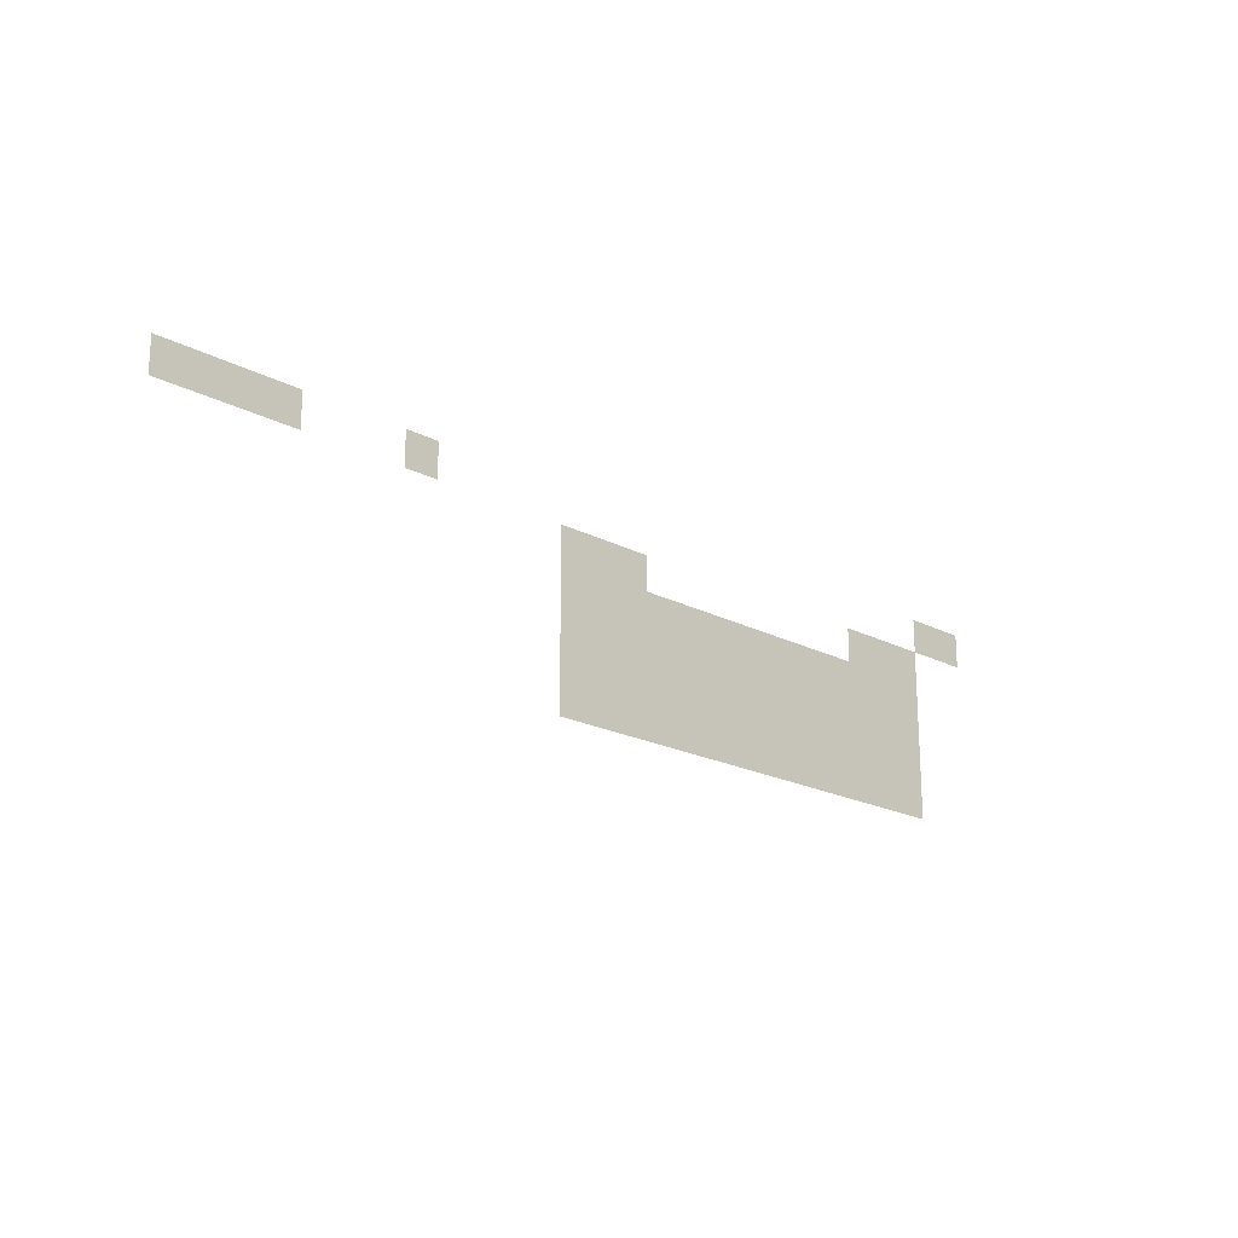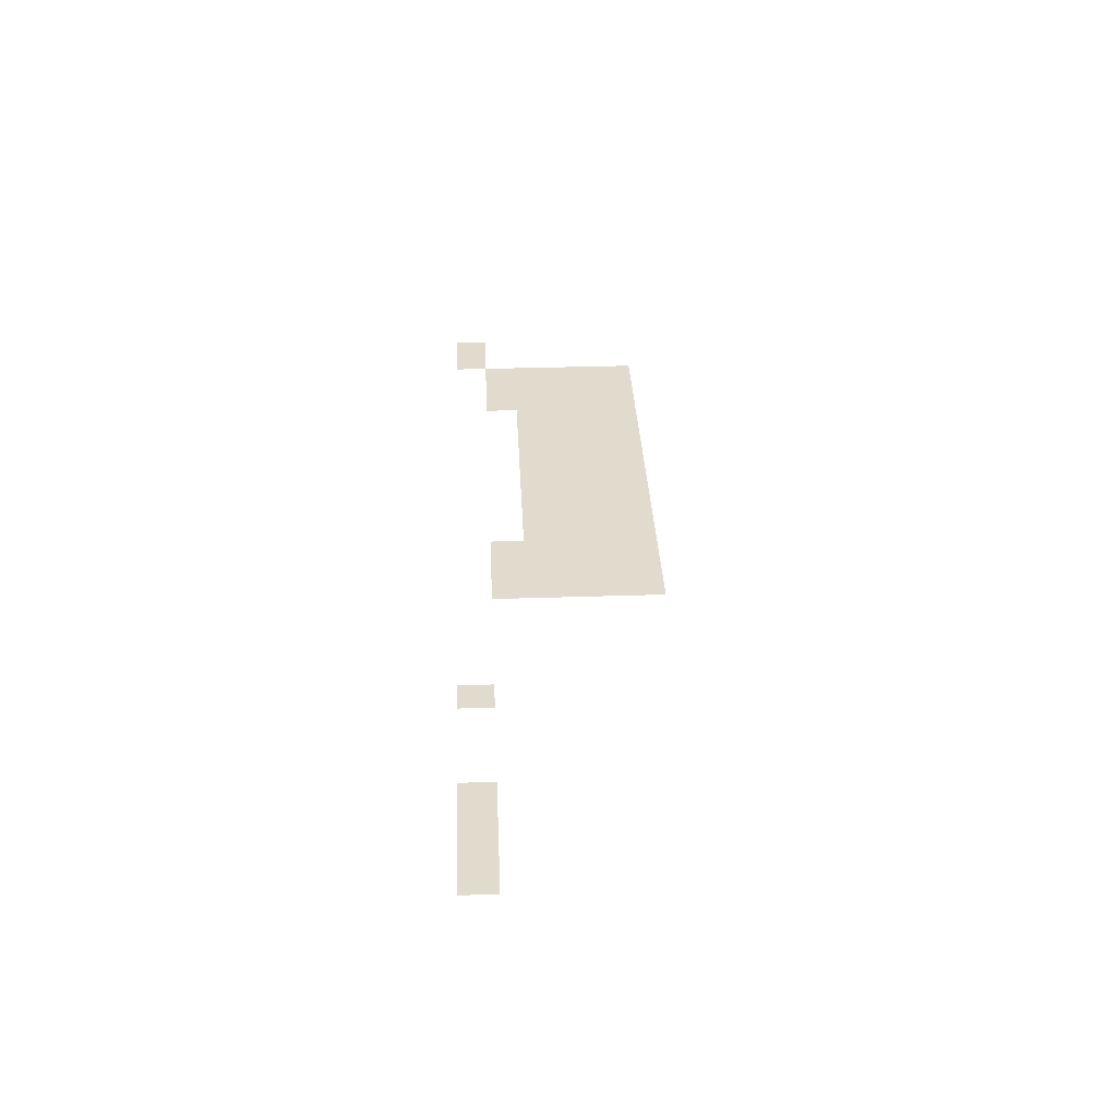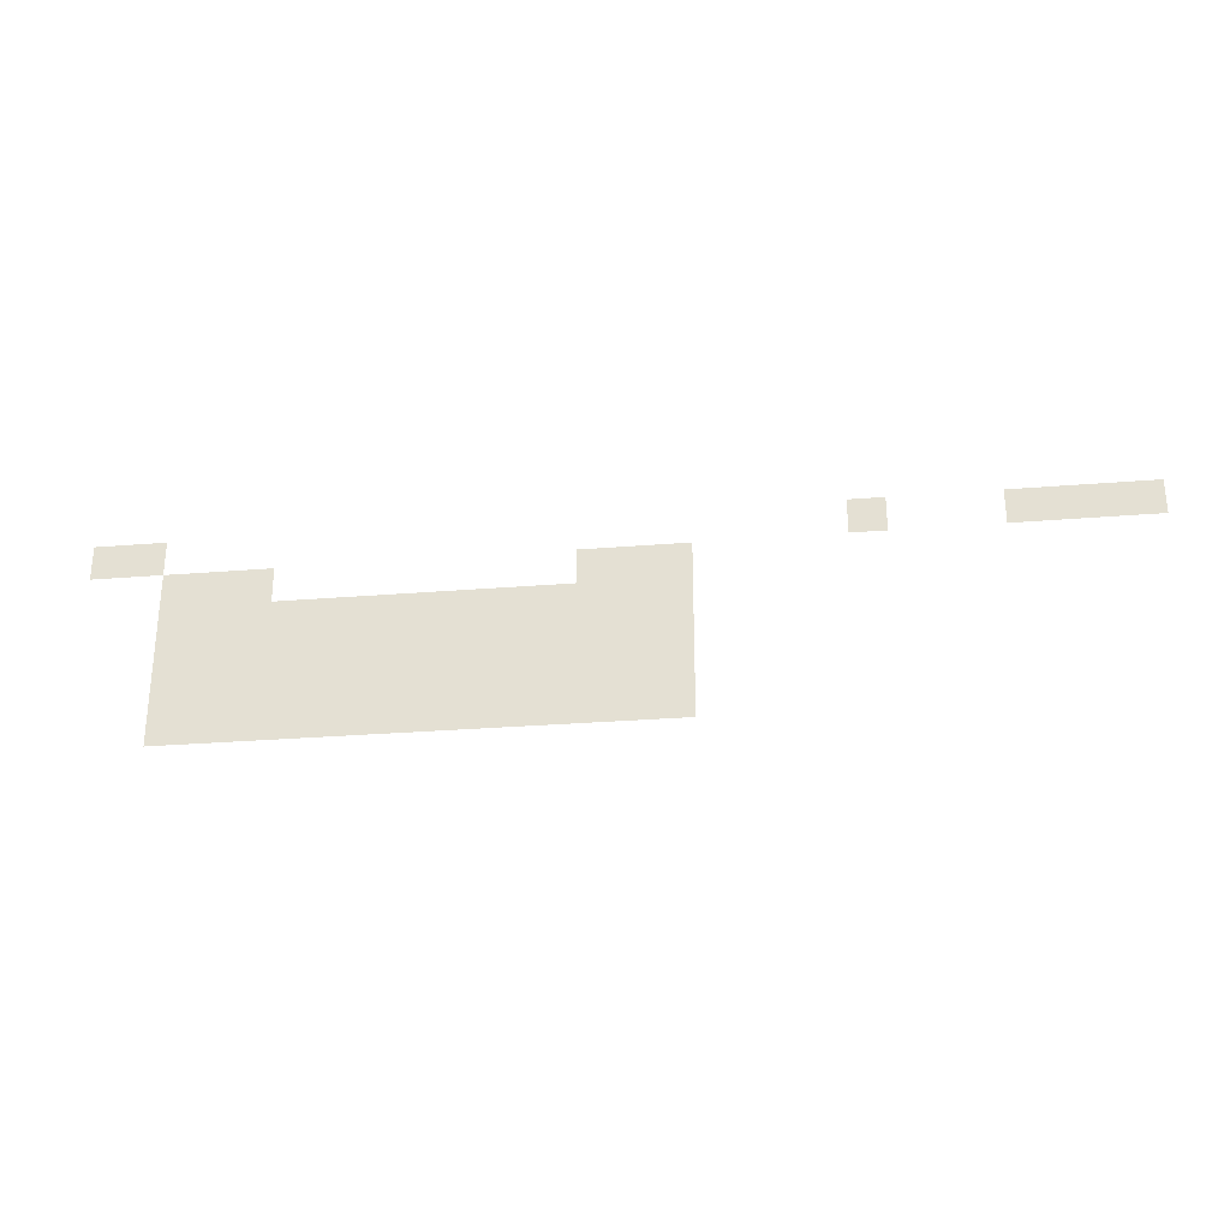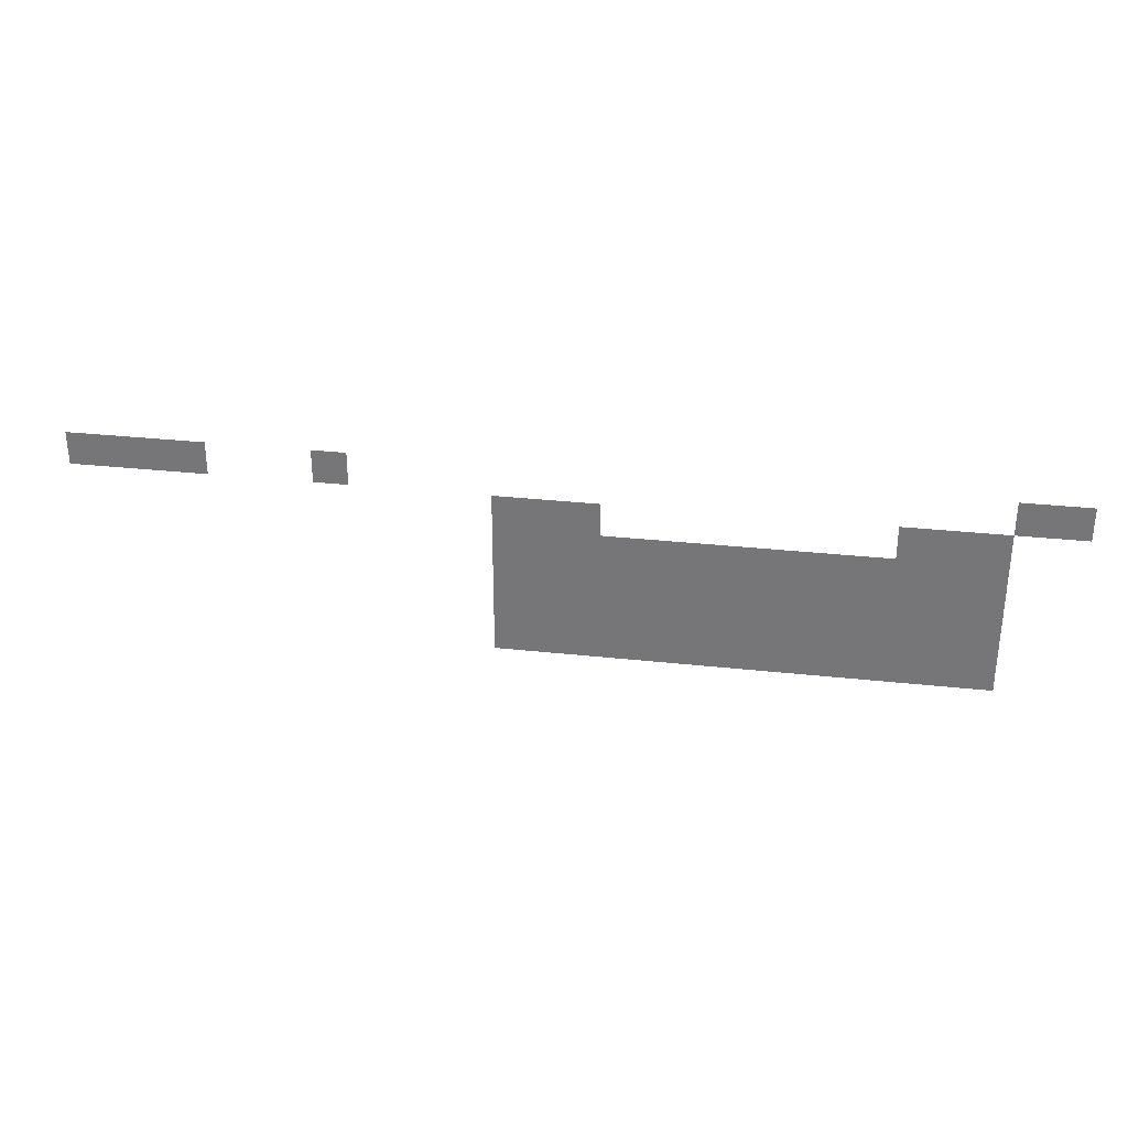
<metadata>
{"format":"obj","ext":"obj","renderer":"f3d","projection":"perspective","resolution":1024,"background":"white","views":[{"elev":-19.9,"azim":-44.2,"up":"+Y"},{"elev":33.8,"azim":-92.6,"up":"+Z"},{"elev":-29.0,"azim":-173.1,"up":"+Y"},{"elev":31.7,"azim":8.7,"up":"+Y"}]}
</metadata>
<code>
v -448 -640 0
v -480 -640 0
v -480 -608 0
v -448 -608 0
v -480 -640 0
v -512 -640 0
v -512 -608 0
v -480 -608 0
v -1088 -640 0
v -1120 -640 0
v -1120 -608 0
v -1088 -608 0
v -1216 -640 0
v -1248 -640 0
v -1248 -608 0
v -1216 -608 0
v -1248 -640 0
v -1280 -640 0
v -1280 -608 0
v -1248 -608 0
v -1280 -640 0
v -1312 -640 0
v -1312 -608 0
v -1280 -608 0
v -1312 -640 0
v -1344 -640 0
v -1344 -608 0
v -1312 -608 0
v -512 -672 0
v -544 -672 0
v -544 -640 0
v -512 -640 0
v -544 -672 0
v -576 -672 0
v -576 -640 0
v -544 -640 0
v -576 -672 0
v -608 -672 0
v -608 -640 0
v -576 -640 0
v -864 -672 0
v -896 -672 0
v -896 -640 0
v -864 -640 0
v -896 -672 0
v -928 -672 0
v -928 -640 0
v -896 -640 0
v -928 -672 0
v -960 -672 0
v -960 -640 0
v -928 -640 0
v -512 -704 0
v -544 -704 0
v -544 -672 0
v -512 -672 0
v -544 -704 0
v -576 -704 0
v -576 -672 0
v -544 -672 0
v -576 -704 0
v -608 -704 0
v -608 -672 0
v -576 -672 0
v -608 -704 0
v -640 -704 0
v -640 -672 0
v -608 -672 0
v -640 -704 0
v -672 -704 0
v -672 -672 0
v -640 -672 0
v -672 -704 0
v -704 -704 0
v -704 -672 0
v -672 -672 0
v -704 -704 0
v -736 -704 0
v -736 -672 0
v -704 -672 0
v -736 -704 0
v -768 -704 0
v -768 -672 0
v -736 -672 0
v -768 -704 0
v -800 -704 0
v -800 -672 0
v -768 -672 0
v -800 -704 0
v -832 -704 0
v -832 -672 0
v -800 -672 0
v -832 -704 0
v -864 -704 0
v -864 -672 0
v -832 -672 0
v -864 -704 0
v -896 -704 0
v -896 -672 0
v -864 -672 0
v -896 -704 0
v -928 -704 0
v -928 -672 0
v -896 -672 0
v -928 -704 0
v -960 -704 0
v -960 -672 0
v -928 -672 0
v -512 -736 0
v -544 -736 0
v -544 -704 0
v -512 -704 0
v -544 -736 0
v -576 -736 0
v -576 -704 0
v -544 -704 0
v -576 -736 0
v -608 -736 0
v -608 -704 0
v -576 -704 0
v -608 -736 0
v -640 -736 0
v -640 -704 0
v -608 -704 0
v -640 -736 0
v -672 -736 0
v -672 -704 0
v -640 -704 0
v -672 -736 0
v -704 -736 0
v -704 -704 0
v -672 -704 0
v -704 -736 0
v -736 -736 0
v -736 -704 0
v -704 -704 0
v -736 -736 0
v -768 -736 0
v -768 -704 0
v -736 -704 0
v -768 -736 0
v -800 -736 0
v -800 -704 0
v -768 -704 0
v -800 -736 0
v -832 -736 0
v -832 -704 0
v -800 -704 0
v -832 -736 0
v -864 -736 0
v -864 -704 0
v -832 -704 0
v -864 -736 0
v -896 -736 0
v -896 -704 0
v -864 -704 0
v -896 -736 0
v -928 -736 0
v -928 -704 0
v -896 -704 0
v -928 -736 0
v -960 -736 0
v -960 -704 0
v -928 -704 0
v -512 -768 0
v -544 -768 0
v -544 -736 0
v -512 -736 0
v -544 -768 0
v -576 -768 0
v -576 -736 0
v -544 -736 0
v -576 -768 0
v -608 -768 0
v -608 -736 0
v -576 -736 0
v -608 -768 0
v -640 -768 0
v -640 -736 0
v -608 -736 0
v -640 -768 0
v -672 -768 0
v -672 -736 0
v -640 -736 0
v -672 -768 0
v -704 -768 0
v -704 -736 0
v -672 -736 0
v -704 -768 0
v -736 -768 0
v -736 -736 0
v -704 -736 0
v -736 -768 0
v -768 -768 0
v -768 -736 0
v -736 -736 0
v -768 -768 0
v -800 -768 0
v -800 -736 0
v -768 -736 0
v -800 -768 0
v -832 -768 0
v -832 -736 0
v -800 -736 0
v -832 -768 0
v -864 -768 0
v -864 -736 0
v -832 -736 0
v -864 -768 0
v -896 -768 0
v -896 -736 0
v -864 -736 0
v -896 -768 0
v -928 -768 0
v -928 -736 0
v -896 -736 0
v -928 -768 0
v -960 -768 0
v -960 -736 0
v -928 -736 0
v -512 -800 0
v -544 -800 0
v -544 -768 0
v -512 -768 0
v -544 -800 0
v -576 -800 0
v -576 -768 0
v -544 -768 0
v -576 -800 0
v -608 -800 0
v -608 -768 0
v -576 -768 0
v -608 -800 0
v -640 -800 0
v -640 -768 0
v -608 -768 0
v -640 -800 0
v -672 -800 0
v -672 -768 0
v -640 -768 0
v -672 -800 0
v -704 -800 0
v -704 -768 0
v -672 -768 0
v -704 -800 0
v -736 -800 0
v -736 -768 0
v -704 -768 0
v -736 -800 0
v -768 -800 0
v -768 -768 0
v -736 -768 0
v -768 -800 0
v -800 -800 0
v -800 -768 0
v -768 -768 0
v -800 -800 0
v -832 -800 0
v -832 -768 0
v -800 -768 0
v -832 -800 0
v -864 -800 0
v -864 -768 0
v -832 -768 0
v -864 -800 0
v -896 -800 0
v -896 -768 0
v -864 -768 0
v -896 -800 0
v -928 -800 0
v -928 -768 0
v -896 -768 0
v -928 -800 0
v -960 -800 0
v -960 -768 0
v -928 -768 0
g SP_main_mesh_0004
f 1 2 3 4
f 5 6 7 8
f 9 10 11 12
f 13 14 15 16
f 17 18 19 20
f 21 22 23 24
f 25 26 27 28
f 29 30 31 32
f 33 34 35 36
f 37 38 39 40
f 41 42 43 44
f 45 46 47 48
f 49 50 51 52
f 53 54 55 56
f 57 58 59 60
f 61 62 63 64
f 65 66 67 68
f 69 70 71 72
f 73 74 75 76
f 77 78 79 80
f 81 82 83 84
f 85 86 87 88
f 89 90 91 92
f 93 94 95 96
f 97 98 99 100
f 101 102 103 104
f 105 106 107 108
f 109 110 111 112
f 113 114 115 116
f 117 118 119 120
f 121 122 123 124
f 125 126 127 128
f 129 130 131 132
f 133 134 135 136
f 137 138 139 140
f 141 142 143 144
f 145 146 147 148
f 149 150 151 152
f 153 154 155 156
f 157 158 159 160
f 161 162 163 164
f 165 166 167 168
f 169 170 171 172
f 173 174 175 176
f 177 178 179 180
f 181 182 183 184
f 185 186 187 188
f 189 190 191 192
f 193 194 195 196
f 197 198 199 200
f 201 202 203 204
f 205 206 207 208
f 209 210 211 212
f 213 214 215 216
f 217 218 219 220
f 221 222 223 224
f 225 226 227 228
f 229 230 231 232
f 233 234 235 236
f 237 238 239 240
f 241 242 243 244
f 245 246 247 248
f 249 250 251 252
f 253 254 255 256
f 257 258 259 260
f 261 262 263 264
f 265 266 267 268
f 269 270 271 272
f 273 274 275 276

</code>
